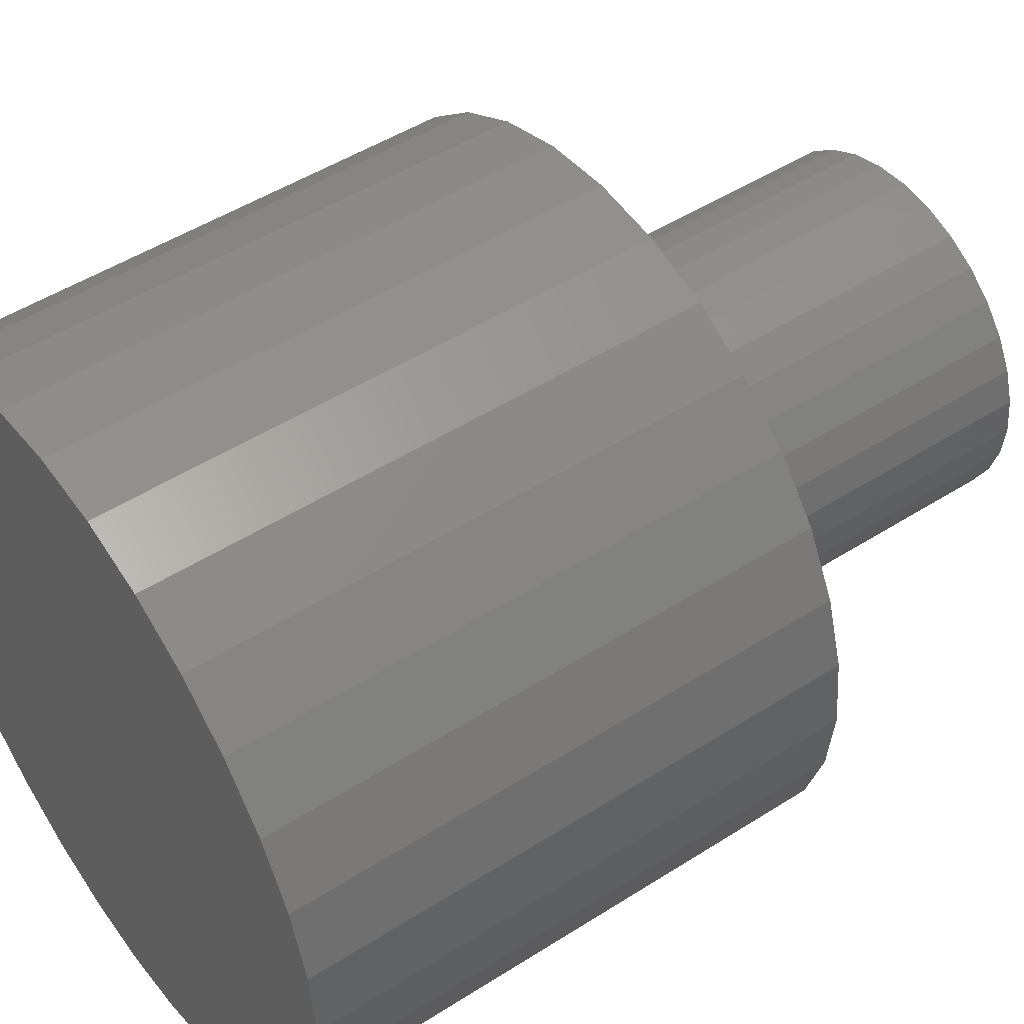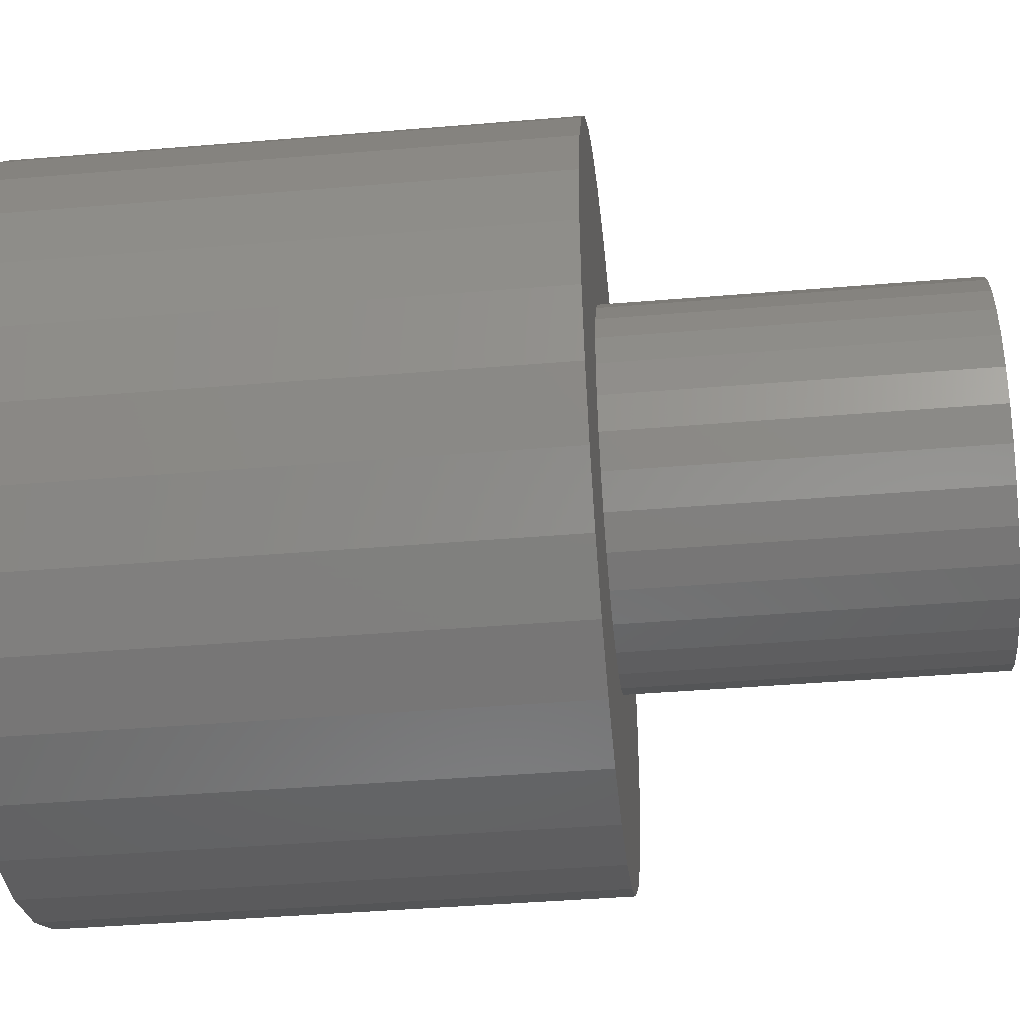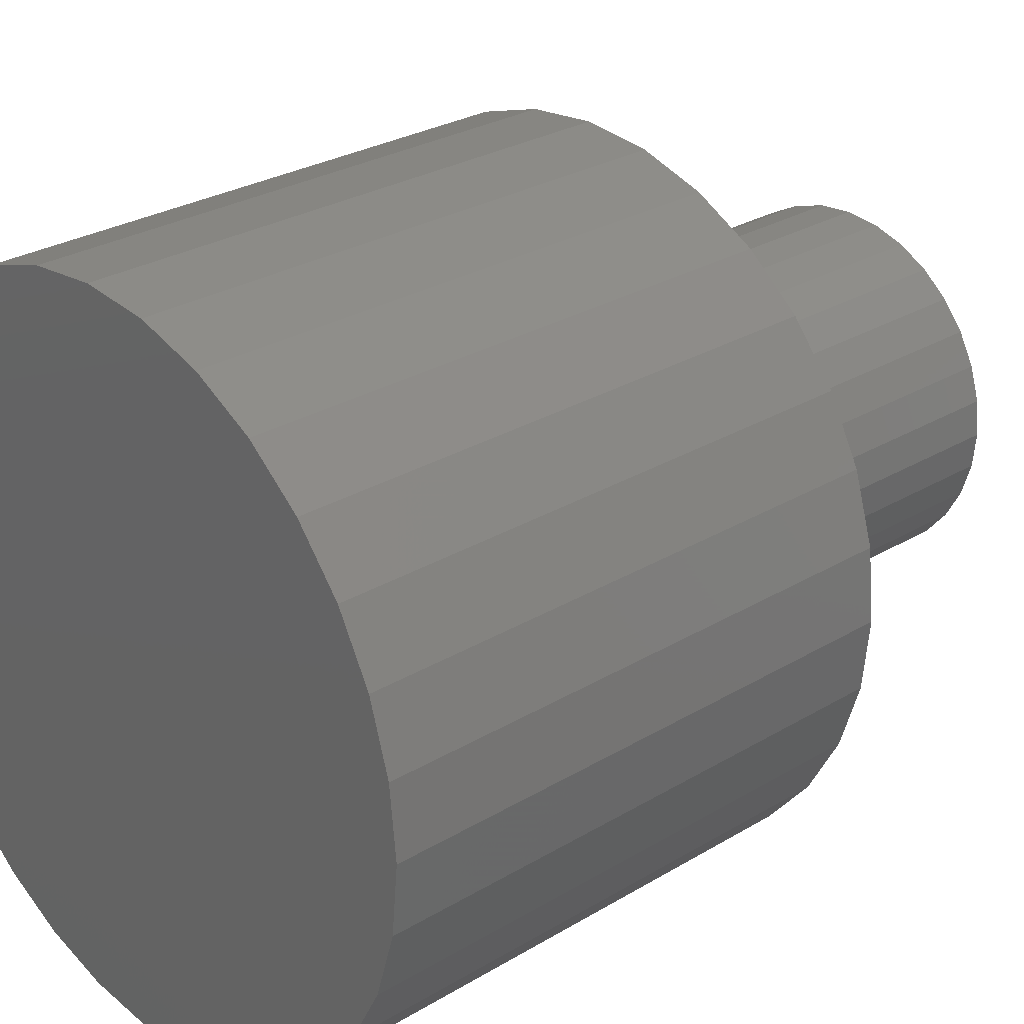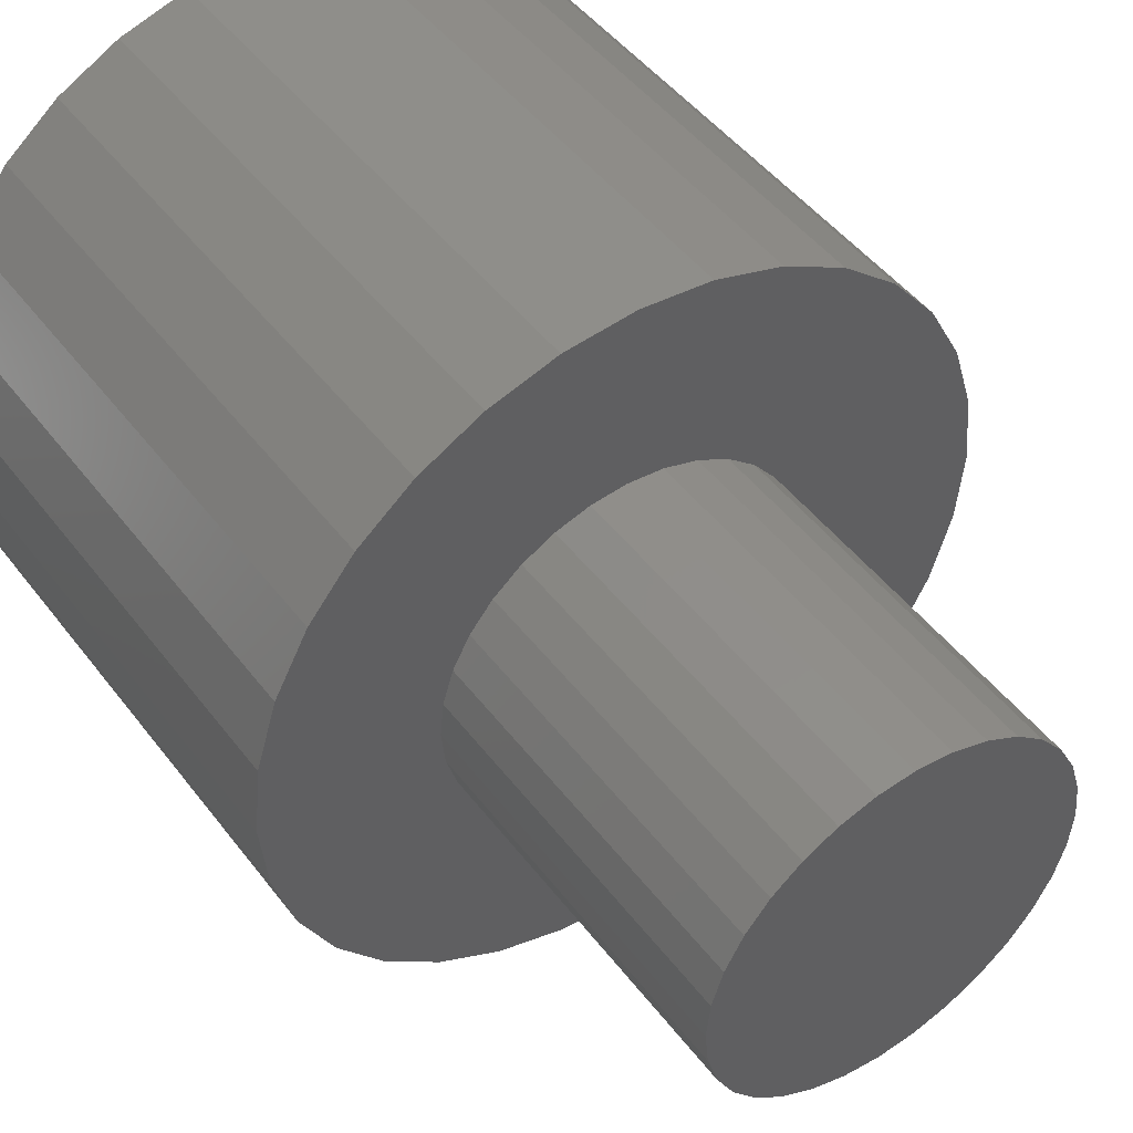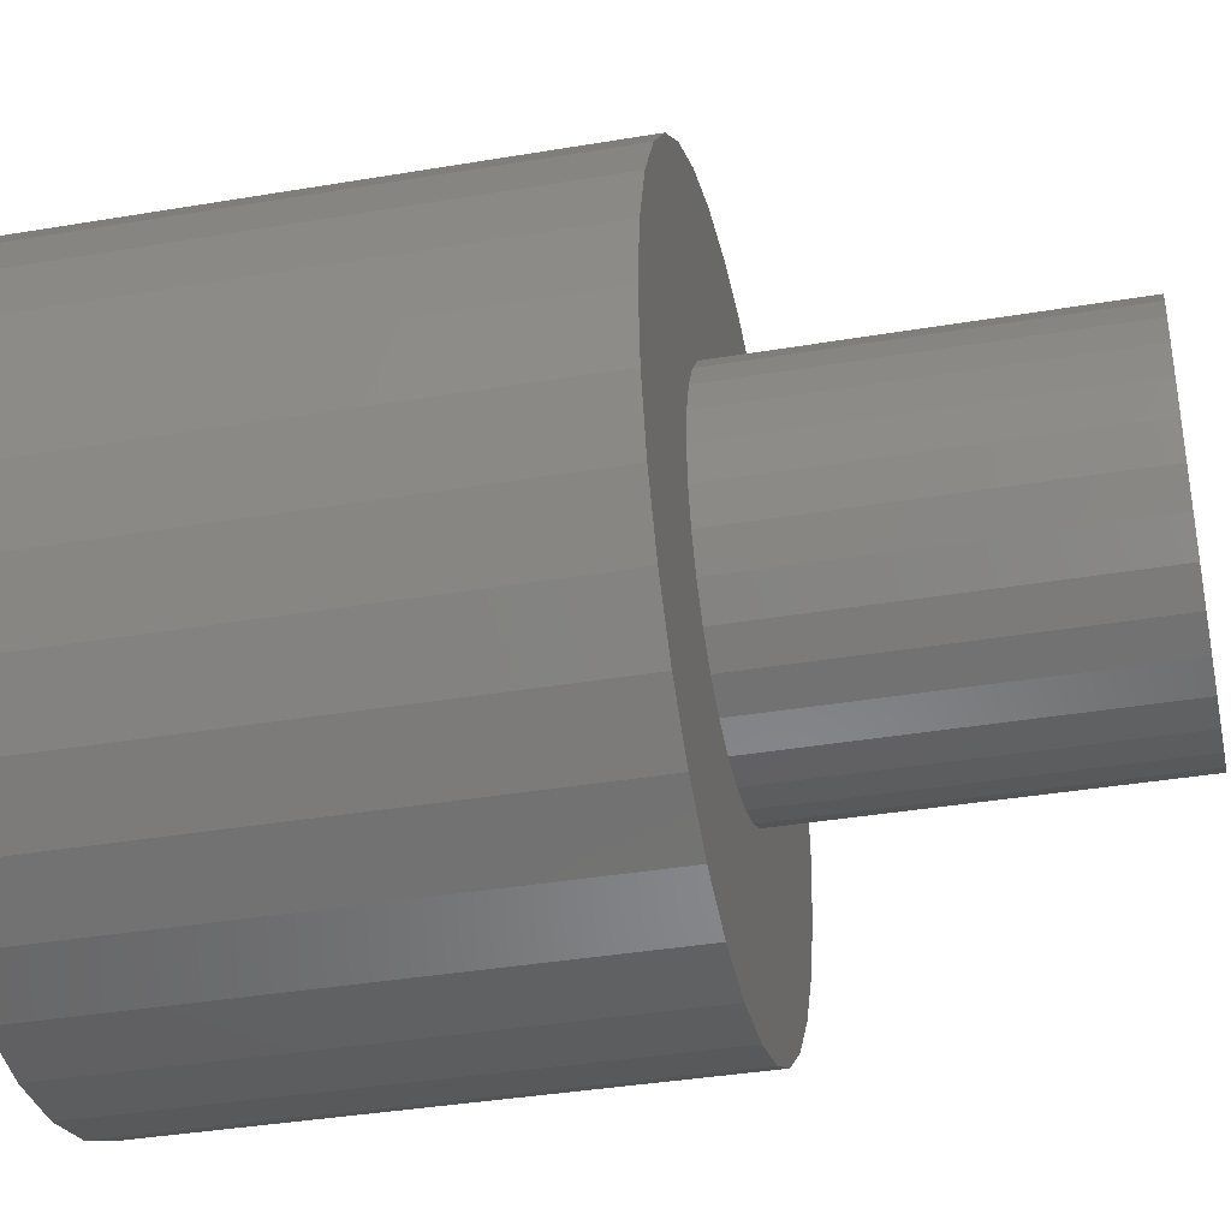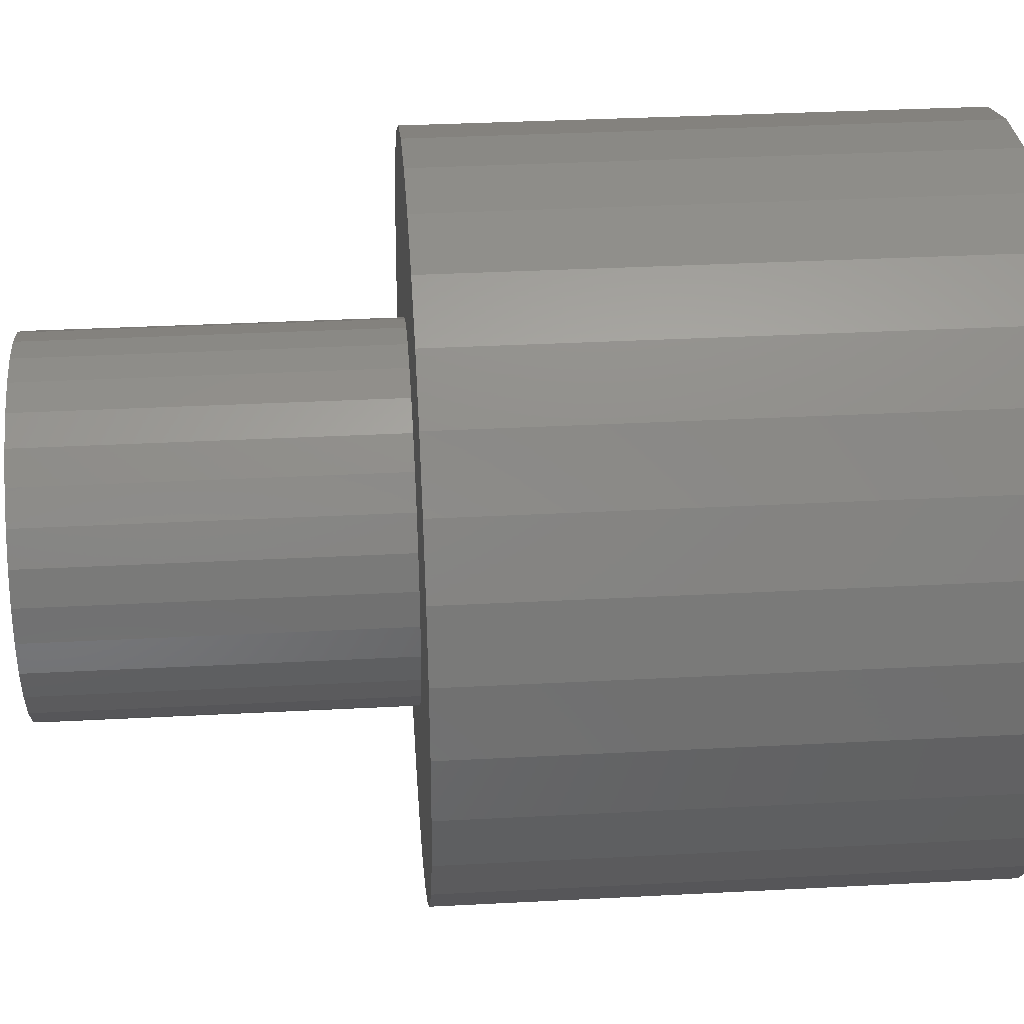
<metadata>
{"format":"stl","ext":"stl","renderer":"f3d","projection":"perspective","resolution":1024,"background":"white","views":[{"elev":49.1,"azim":54.7,"up":"+Z"},{"elev":-41.5,"azim":95.8,"up":"+Z"},{"elev":27.9,"azim":47.6,"up":"+Z"},{"elev":47.0,"azim":144.9,"up":"+Z"},{"elev":-37.8,"azim":102.1,"up":"+Z"},{"elev":34.1,"azim":-94.1,"up":"+Z"}]}
</metadata>
<code>
# stl→obj: 128 verts, 252 faces
v -0.05822 2.448e-17 0.2968
v 0.05986 3.103e-17 0.2968
v 0.0008224 2.776e-17 0.3026
v 0.1166 3.418e-17 0.2796
v -0.115 2.133e-17 0.2796
v 0.169 3.709e-17 0.2516
v -0.1673 1.842e-17 0.2516
v 0.2148 3.963e-17 0.214
v -0.2132 1.588e-17 0.214
v 0.2525 4.172e-17 0.1681
v -0.2508 1.379e-17 0.1681
v 0.2804 4.328e-17 0.1158
v -0.2788 1.223e-17 0.1158
v 0.2976 4.423e-17 0.05904
v -0.296 1.128e-17 0.05904
v 0.3035 4.455e-17 1.483e-16
v -0.3018 1.096e-17 1.019e-16
v 0.2976 4.423e-17 -0.05904
v -0.296 1.128e-17 -0.05904
v 0.2804 4.328e-17 -0.1158
v -0.2788 1.223e-17 -0.1158
v 0.2525 4.172e-17 -0.1681
v -0.2508 1.379e-17 -0.1681
v 0.2148 3.963e-17 -0.214
v -0.2132 1.588e-17 -0.214
v 0.169 3.709e-17 -0.2516
v -0.1673 1.842e-17 -0.2516
v 0.1166 3.418e-17 -0.2796
v -0.115 2.133e-17 -0.2796
v 0.05986 3.103e-17 -0.2968
v -0.05822 2.448e-17 -0.2968
v 0.0008224 2.776e-17 -0.3026
v -0.2788 0.4531 0.1158
v -0.05109 0.4531 0.1404
v -0.07736 0.4531 0.1264
v -0.1193 0.4531 -0.08443
v -0.1004 0.4531 -0.1075
v -0.2788 0.4531 -0.1158
v 0.2804 0.4531 0.1158
v 0.1145 0.4531 0.1075
v 0.0915 0.4531 0.1264
v 0.007072 0.4531 0.152
v -0.2508 0.4531 0.1681
v -0.2132 0.4531 0.214
v -0.1673 0.4531 0.2516
v -0.115 0.4531 0.2796
v -0.05822 0.4531 0.2968
v 0.0008224 0.4531 0.3026
v 0.05986 0.4531 0.2968
v 0.1166 0.4531 0.2796
v 0.169 0.4531 0.2516
v 0.2148 0.4531 0.214
v 0.2525 0.4531 0.1681
v 0.03672 0.4531 0.1491
v -0.02258 0.4531 0.1491
v -0.2508 0.4531 -0.1681
v -0.07736 0.4531 -0.1264
v -0.05109 0.4531 -0.1404
v -0.02258 0.4531 -0.1491
v 0.007072 0.4531 -0.152
v -0.2132 0.4531 -0.214
v 0.2525 0.4531 -0.1681
v 0.2148 0.4531 -0.214
v 0.169 0.4531 -0.2516
v 0.1166 0.4531 -0.2796
v 0.05986 0.4531 -0.2968
v 0.0008224 0.4531 -0.3026
v -0.05822 0.4531 -0.2968
v -0.115 0.4531 -0.2796
v -0.1673 0.4531 -0.2516
v 0.03672 0.4531 -0.1491
v 0.06523 0.4531 -0.1404
v 0.0915 0.4531 -0.1264
v 0.1145 0.4531 -0.1075
v 0.2804 0.4531 -0.1158
v -0.1004 0.4531 0.1075
v -0.1193 0.4531 0.08443
v -0.296 0.4531 0.05904
v -0.1333 0.4531 0.05816
v -0.142 0.4531 0.02965
v -0.3018 0.4531 1.019e-16
v -0.1449 0.4531 9.305e-18
v -0.142 0.4531 -0.02965
v -0.296 0.4531 -0.05904
v -0.1333 0.4531 -0.05816
v 0.06523 0.4531 0.1404
v 0.1475 0.4531 0.05816
v 0.1334 0.4531 0.08443
v 0.2976 0.4531 0.05904
v 0.159 0.4531 -2.792e-17
v 0.1561 0.4531 0.02965
v 0.3035 0.4531 1.483e-16
v 0.1475 0.4531 -0.05816
v 0.1561 0.4531 -0.02965
v 0.2976 0.4531 -0.05904
v 0.1334 0.4531 -0.08443
v -0.1449 0.75 9.305e-18
v -0.142 0.75 0.02965
v -0.1333 0.75 0.05816
v -0.1193 0.75 0.08443
v -0.1004 0.75 0.1075
v -0.07736 0.75 0.1264
v -0.05109 0.75 0.1404
v -0.02258 0.75 0.1491
v 0.007072 0.75 0.152
v 0.03672 0.75 0.1491
v 0.06523 0.75 0.1404
v 0.0915 0.75 0.1264
v 0.1145 0.75 0.1075
v 0.1334 0.75 0.08443
v 0.1475 0.75 0.05816
v 0.1561 0.75 0.02965
v 0.159 0.75 -2.792e-17
v 0.1561 0.75 -0.02965
v 0.1475 0.75 -0.05816
v 0.1334 0.75 -0.08443
v 0.1145 0.75 -0.1075
v 0.0915 0.75 -0.1264
v 0.06523 0.75 -0.1404
v 0.03672 0.75 -0.1491
v 0.007072 0.75 -0.152
v -0.02258 0.75 -0.1491
v -0.05109 0.75 -0.1404
v -0.07736 0.75 -0.1264
v -0.1004 0.75 -0.1075
v -0.1193 0.75 -0.08443
v -0.1333 0.75 -0.05816
v -0.142 0.75 -0.02965
f 1 2 3
f 2 1 4
f 4 1 5
f 4 5 6
f 6 5 7
f 6 7 8
f 8 7 9
f 8 9 10
f 10 9 11
f 10 11 12
f 12 11 13
f 12 13 14
f 14 13 15
f 14 15 16
f 16 15 17
f 16 17 18
f 18 17 19
f 18 19 20
f 20 19 21
f 20 21 22
f 22 21 23
f 22 23 24
f 24 23 25
f 24 25 26
f 26 25 27
f 26 27 28
f 28 27 29
f 28 29 30
f 30 29 31
f 30 31 32
f 33 34 35
f 36 37 38
f 39 40 41
f 42 43 44
f 42 44 45
f 42 45 46
f 42 46 47
f 42 47 48
f 42 48 49
f 42 49 50
f 42 50 51
f 42 51 52
f 42 52 53
f 42 53 54
f 43 42 55
f 43 55 34
f 43 34 33
f 56 38 37
f 56 37 57
f 56 57 58
f 56 58 59
f 56 59 60
f 56 60 61
f 60 62 63
f 60 63 64
f 60 64 65
f 60 65 66
f 60 66 67
f 60 67 68
f 60 68 69
f 60 69 70
f 60 70 61
f 62 60 71
f 62 71 72
f 62 72 73
f 62 73 74
f 62 74 75
f 35 76 33
f 33 76 77
f 33 77 78
f 77 79 78
f 78 79 80
f 78 80 81
f 80 82 81
f 81 82 83
f 81 83 84
f 83 85 84
f 84 85 36
f 84 36 38
f 54 53 86
f 86 53 39
f 86 39 41
f 87 88 89
f 89 88 40
f 89 40 39
f 90 91 92
f 92 91 87
f 92 87 89
f 93 94 95
f 95 94 90
f 95 90 92
f 74 96 75
f 75 96 93
f 75 93 95
f 97 82 98
f 98 82 80
f 98 80 99
f 99 80 79
f 99 79 100
f 100 79 77
f 100 77 101
f 101 77 76
f 101 76 102
f 102 76 35
f 102 35 103
f 103 35 34
f 103 34 104
f 104 34 55
f 104 55 105
f 105 55 42
f 105 42 106
f 106 42 54
f 106 54 107
f 107 54 86
f 107 86 108
f 108 86 41
f 108 41 109
f 109 41 40
f 109 40 110
f 110 40 88
f 110 88 111
f 111 88 87
f 111 87 112
f 112 87 91
f 112 91 113
f 113 91 90
f 113 90 114
f 114 90 94
f 114 94 115
f 115 94 93
f 115 93 116
f 116 93 96
f 116 96 117
f 117 96 74
f 117 74 118
f 118 74 73
f 118 73 119
f 119 73 72
f 119 72 120
f 120 72 71
f 120 71 121
f 121 71 60
f 121 60 122
f 122 60 59
f 122 59 123
f 123 59 58
f 123 58 124
f 124 58 57
f 124 57 125
f 125 57 37
f 125 37 126
f 126 37 36
f 126 36 127
f 127 36 85
f 127 85 128
f 128 85 83
f 128 83 97
f 97 83 82
f 92 16 95
f 95 16 18
f 95 18 75
f 75 18 20
f 75 20 62
f 62 20 22
f 62 22 63
f 63 22 24
f 63 24 64
f 64 24 26
f 64 26 65
f 65 26 28
f 65 28 66
f 66 28 30
f 66 30 67
f 67 30 32
f 67 32 68
f 68 32 31
f 68 31 69
f 69 31 29
f 69 29 70
f 70 29 27
f 70 27 61
f 61 27 25
f 61 25 56
f 56 25 23
f 56 23 38
f 38 23 21
f 38 21 84
f 84 21 19
f 84 19 81
f 81 19 17
f 81 17 78
f 78 17 15
f 78 15 33
f 33 15 13
f 33 13 43
f 43 13 11
f 43 11 44
f 44 11 9
f 44 9 45
f 45 9 7
f 45 7 46
f 46 7 5
f 46 5 47
f 47 5 1
f 47 1 48
f 48 1 3
f 48 3 49
f 49 3 2
f 49 2 50
f 50 2 4
f 50 4 51
f 51 4 6
f 51 6 52
f 52 6 8
f 52 8 53
f 53 8 10
f 53 10 39
f 39 10 12
f 39 12 89
f 89 12 14
f 89 14 92
f 92 14 16
f 105 106 104
f 103 104 106
f 107 103 106
f 120 122 119
f 121 122 120
f 122 123 119
f 119 123 124
f 119 124 118
f 118 124 125
f 118 125 117
f 117 125 126
f 117 126 116
f 116 126 127
f 116 127 115
f 115 127 128
f 115 128 114
f 114 128 97
f 114 97 113
f 113 97 98
f 113 98 112
f 112 98 99
f 112 99 111
f 111 99 100
f 111 100 110
f 110 100 101
f 110 101 109
f 109 101 102
f 109 102 108
f 108 102 103
f 108 103 107

</code>
